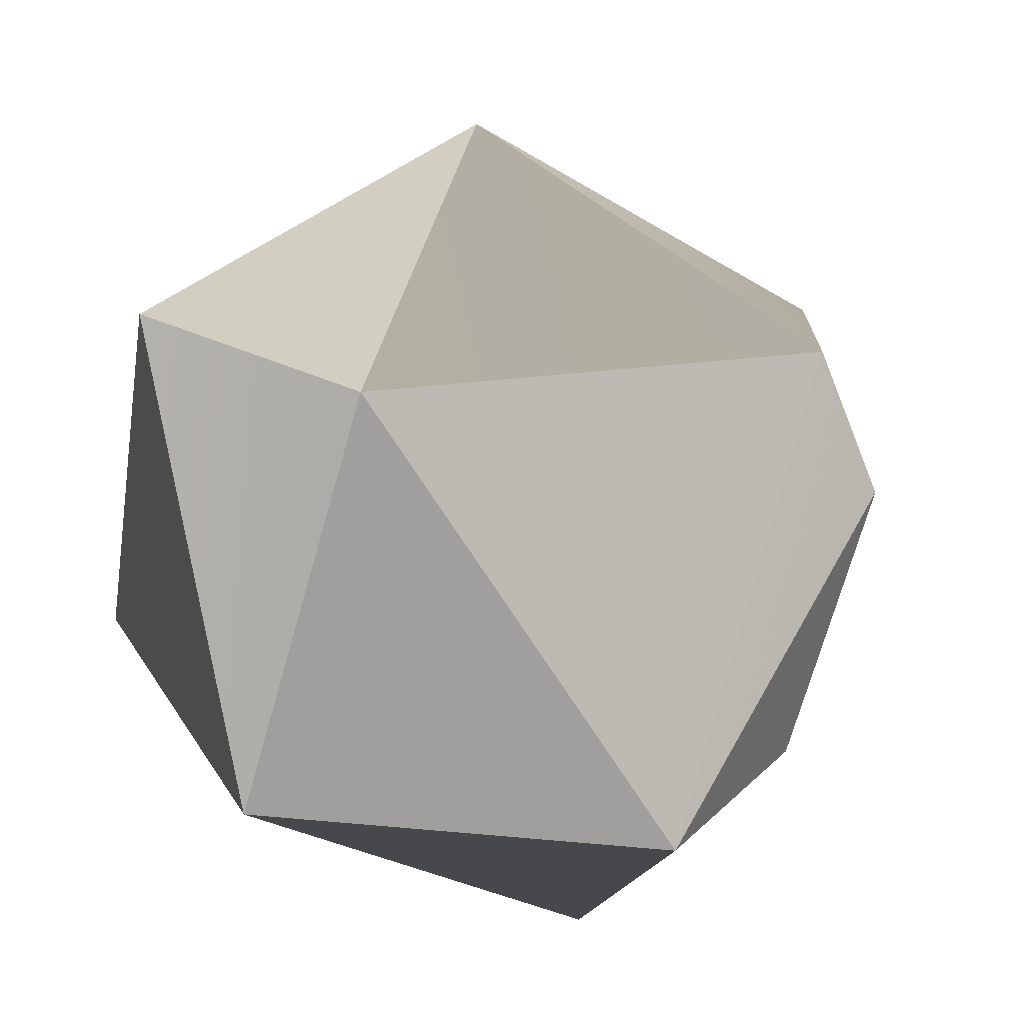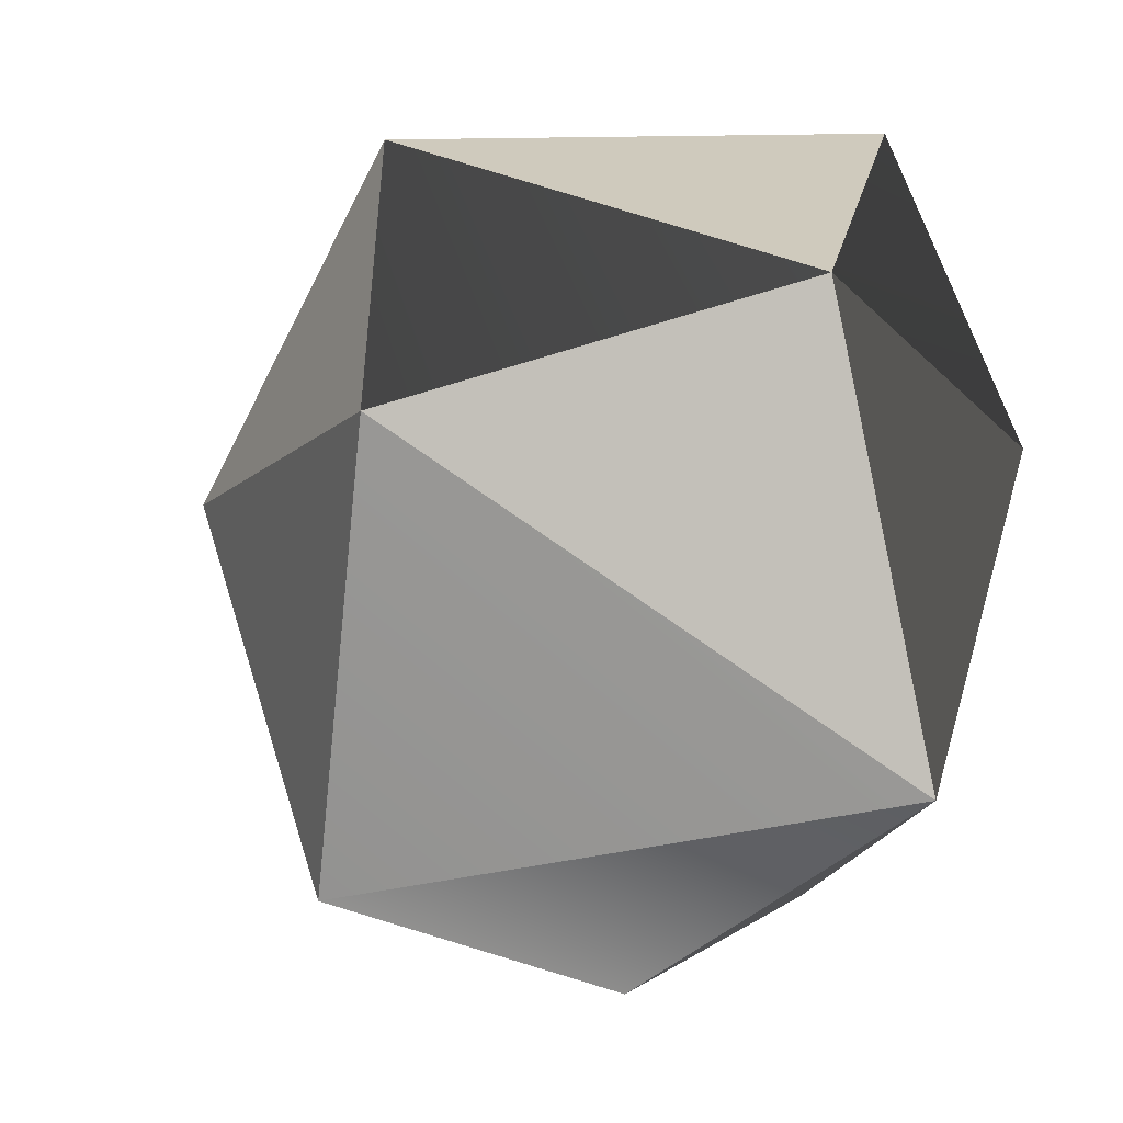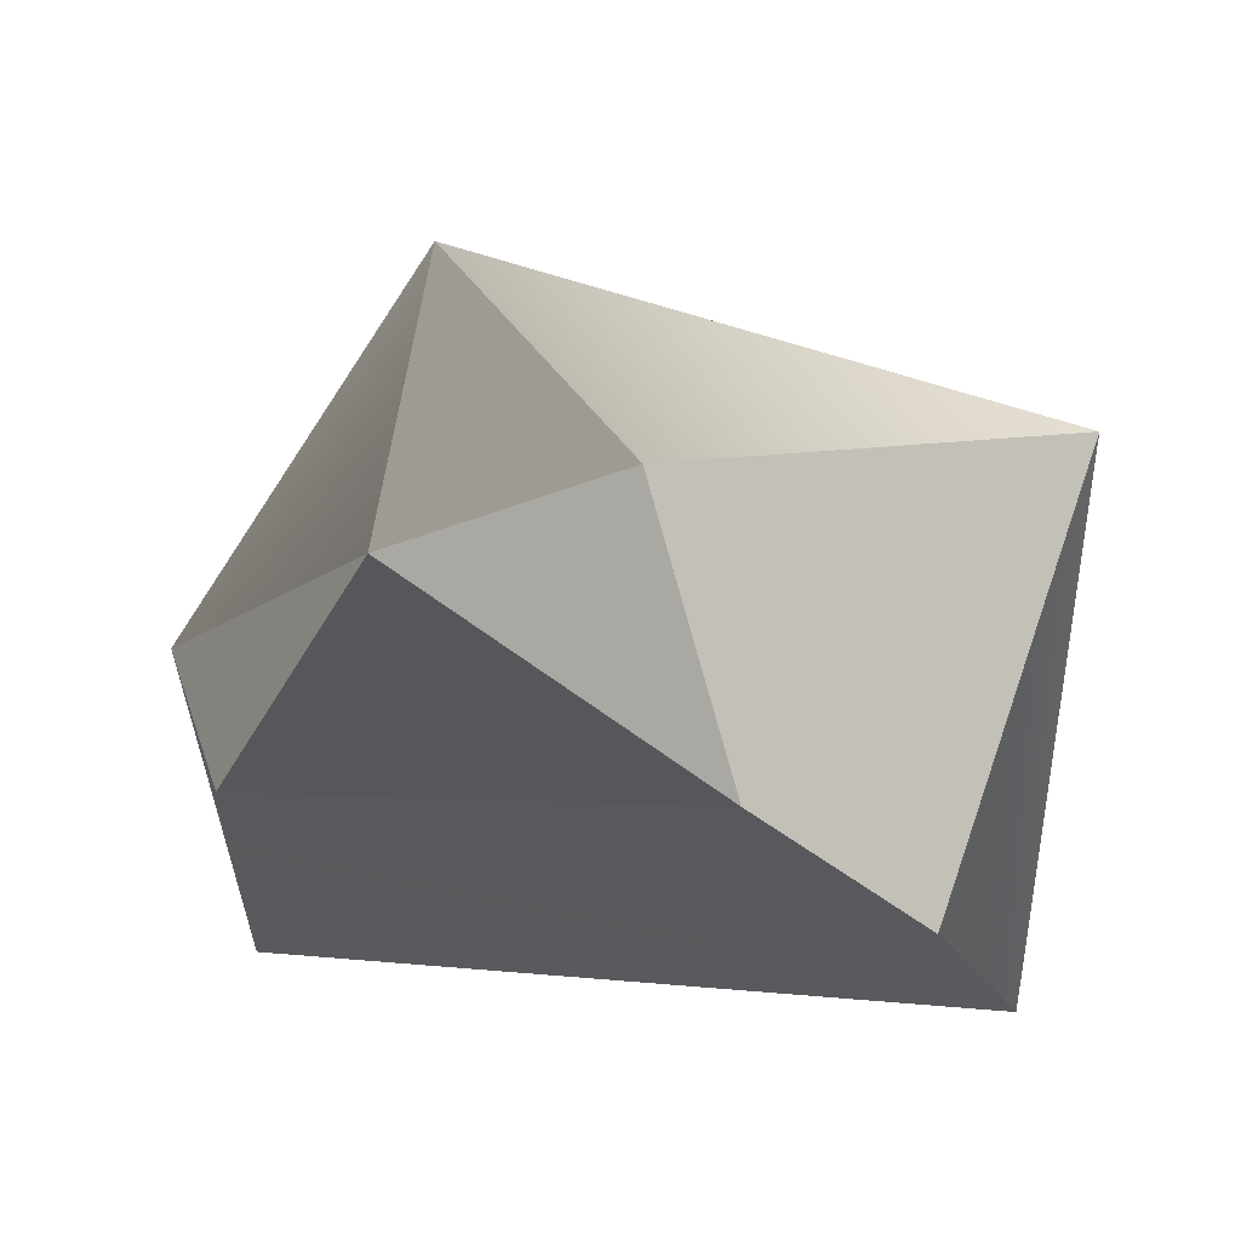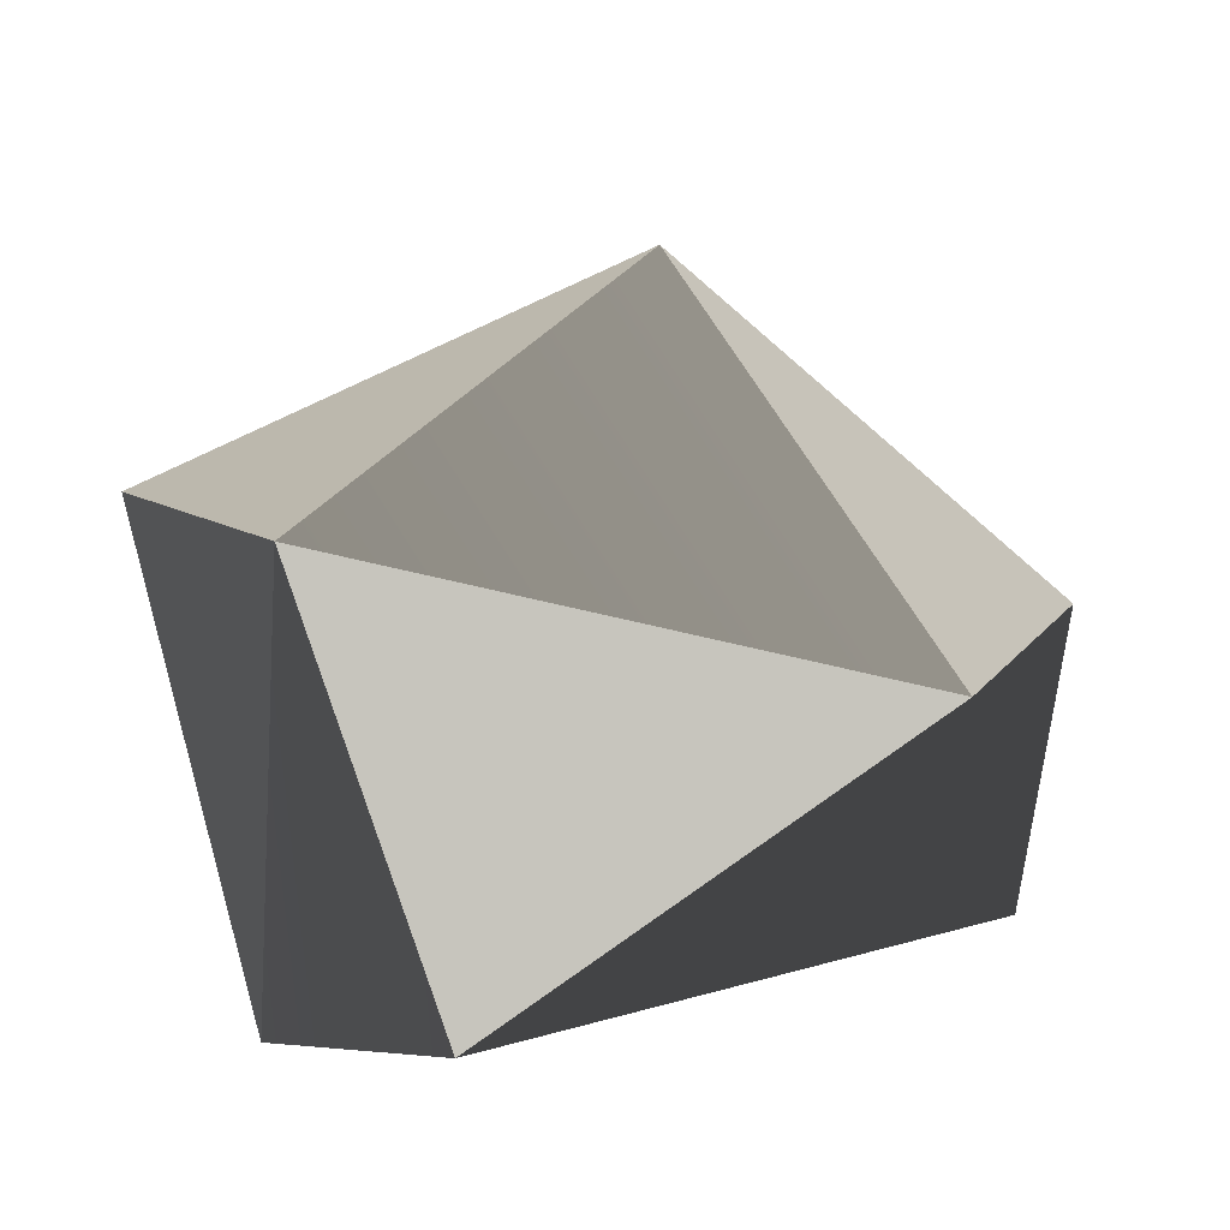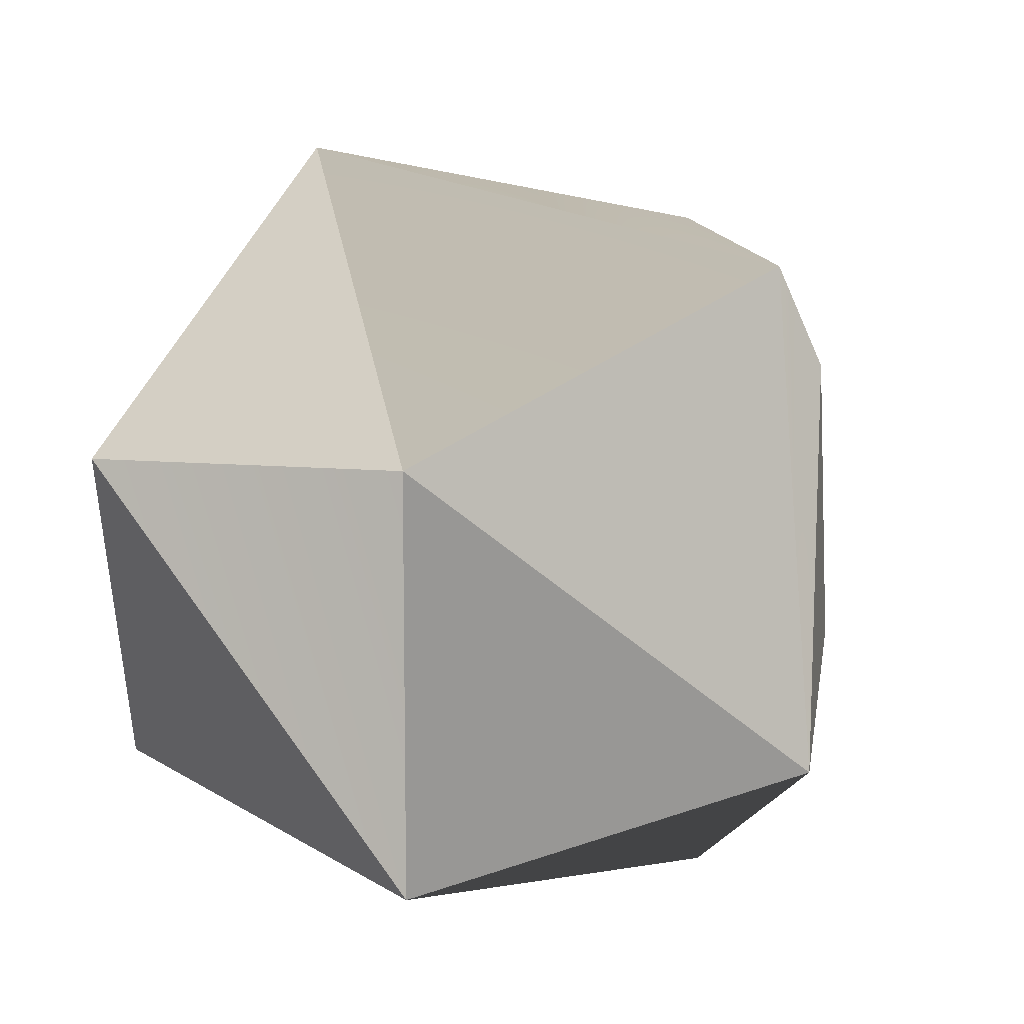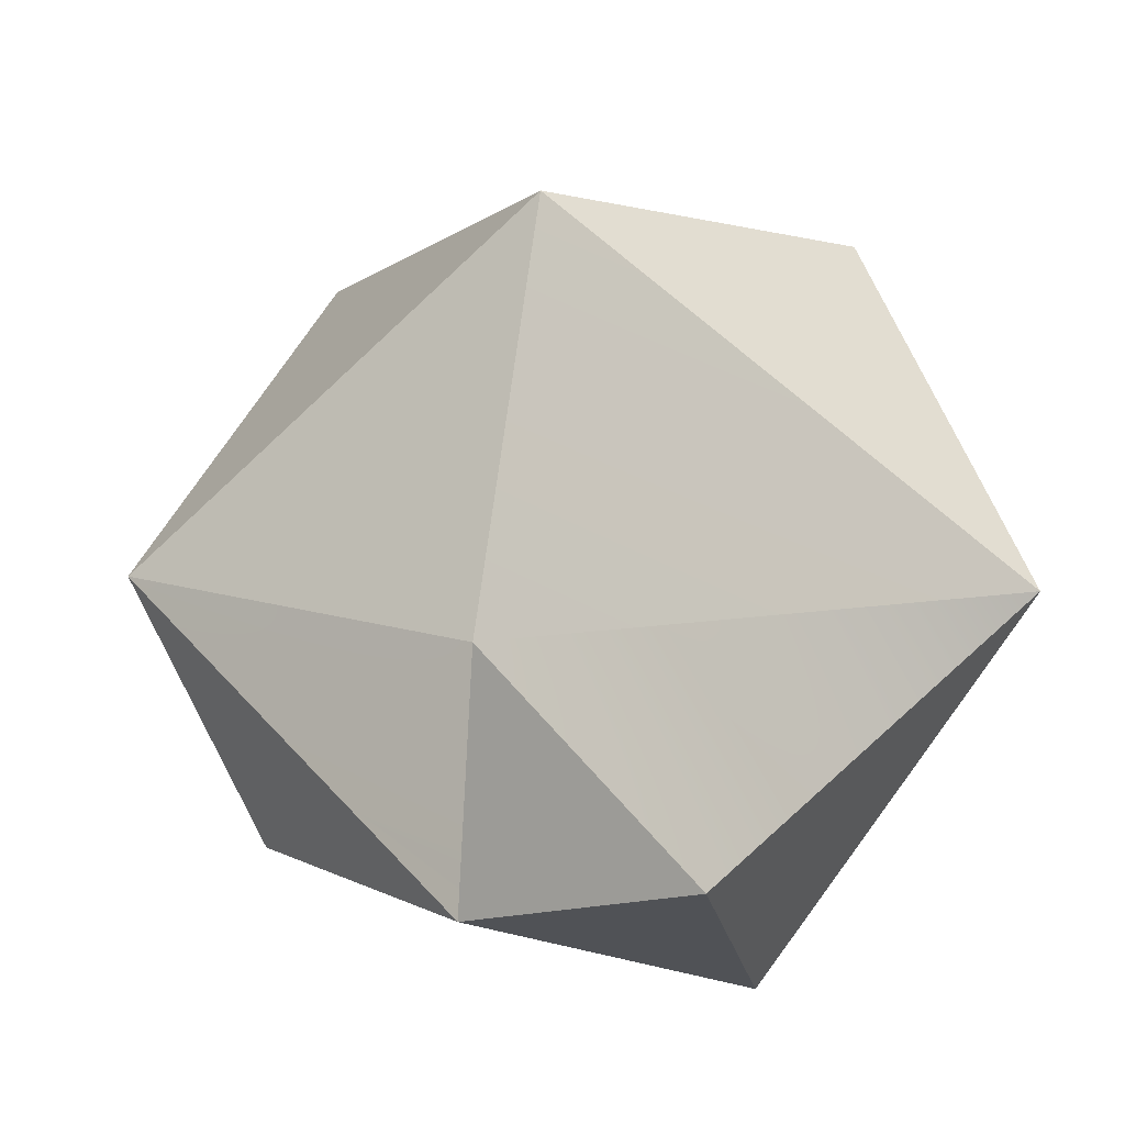
<metadata>
{"format":"obj","ext":"obj","renderer":"f3d","projection":"perspective","resolution":1024,"background":"white","views":[{"elev":58.9,"azim":62.8,"up":"+Y"},{"elev":6.4,"azim":-150.6,"up":"+Z"},{"elev":-14.4,"azim":-171.5,"up":"+Y"},{"elev":11.4,"azim":-12.9,"up":"+Y"},{"elev":64.0,"azim":39.5,"up":"+Y"},{"elev":49.6,"azim":173.1,"up":"+Y"}]}
</metadata>
<code>
g FX_wallimpact2
v 0.2239 0.08492 0.4373
v -0.2145 -0.1917 0.4447
v -0.336 0.2149 0.3044
v 0.2239 0.08492 0.4373
v -0.336 0.2149 0.3044
v 0.01879 0.4426 0.1817
v 0.01879 0.4426 0.1817
v -0.4316 0.1862 -0.1717
v 0.1354 0.3473 -0.2975
v -0.4316 0.1862 -0.1717
v -0.06496 0.09599 -0.4223
v 0.1668 0.04037 -0.3894
v 0.4673 0.07791 0.04808
v 0.1354 0.3473 -0.2975
v -0.2794 -0.2492 -0.161
v -0.4316 0.1862 -0.1717
v -0.3385 -0.2832 0.1152
v -0.336 0.2149 0.3044
v -0.2145 -0.1917 0.4447
v -0.06496 0.09599 -0.4223
v -0.1358 -0.1749 -0.3682
v 0.1668 0.04037 -0.3894
v 0.1668 0.04037 -0.3894
v 0.1354 0.3473 -0.2975
v -0.06496 0.09599 -0.4223
v -0.1358 -0.1749 -0.3682
v 0.3509 -0.1116 -0.1767
v 0.1668 0.04037 -0.3894
v -0.3385 -0.2832 0.1152
v -0.4316 0.1862 -0.1717
v -0.336 0.2149 0.3044
v 0.2239 0.08492 0.4373
v 0.01879 0.4426 0.1817
v 0.4673 0.07791 0.04808
v 0.01879 0.4426 0.1817
v -0.336 0.2149 0.3044
v -0.4316 0.1862 -0.1717
v 0.1354 0.3473 -0.2975
v 0.4673 0.07791 0.04808
v 0.01879 0.4426 0.1817
v 0.4673 0.07791 0.04808
v 0.1668 0.04037 -0.3894
v 0.3509 -0.1116 -0.1767
v -0.2794 -0.2492 -0.161
v 0.3509 -0.1116 -0.1767
v -0.1358 -0.1749 -0.3682
v 0.3904 -0.2118 0.1152
v -0.3385 -0.2832 0.1152
v 0.4673 0.07791 0.04808
v -0.2145 -0.1917 0.4447
v 0.2239 0.08492 0.4373
v -0.1358 -0.1749 -0.3682
v -0.06496 0.09599 -0.4223
v -0.4316 0.1862 -0.1717
v -0.2794 -0.2492 -0.161
g FX_wallimpact2_0
f 3 2 1
f 6 5 4
f 9 8 7
f 11 10 9
f 14 13 12
f 17 16 15
f 19 18 17
f 22 21 20
f 25 24 23
f 28 27 26
f 31 30 29
f 34 33 32
f 37 36 35
f 40 39 38
f 43 42 41
f 46 45 44
f 45 47 44
f 48 44 47
f 45 49 47
f 50 48 47
f 49 51 47
f 50 47 51
f 54 53 52
f 55 54 52

</code>
